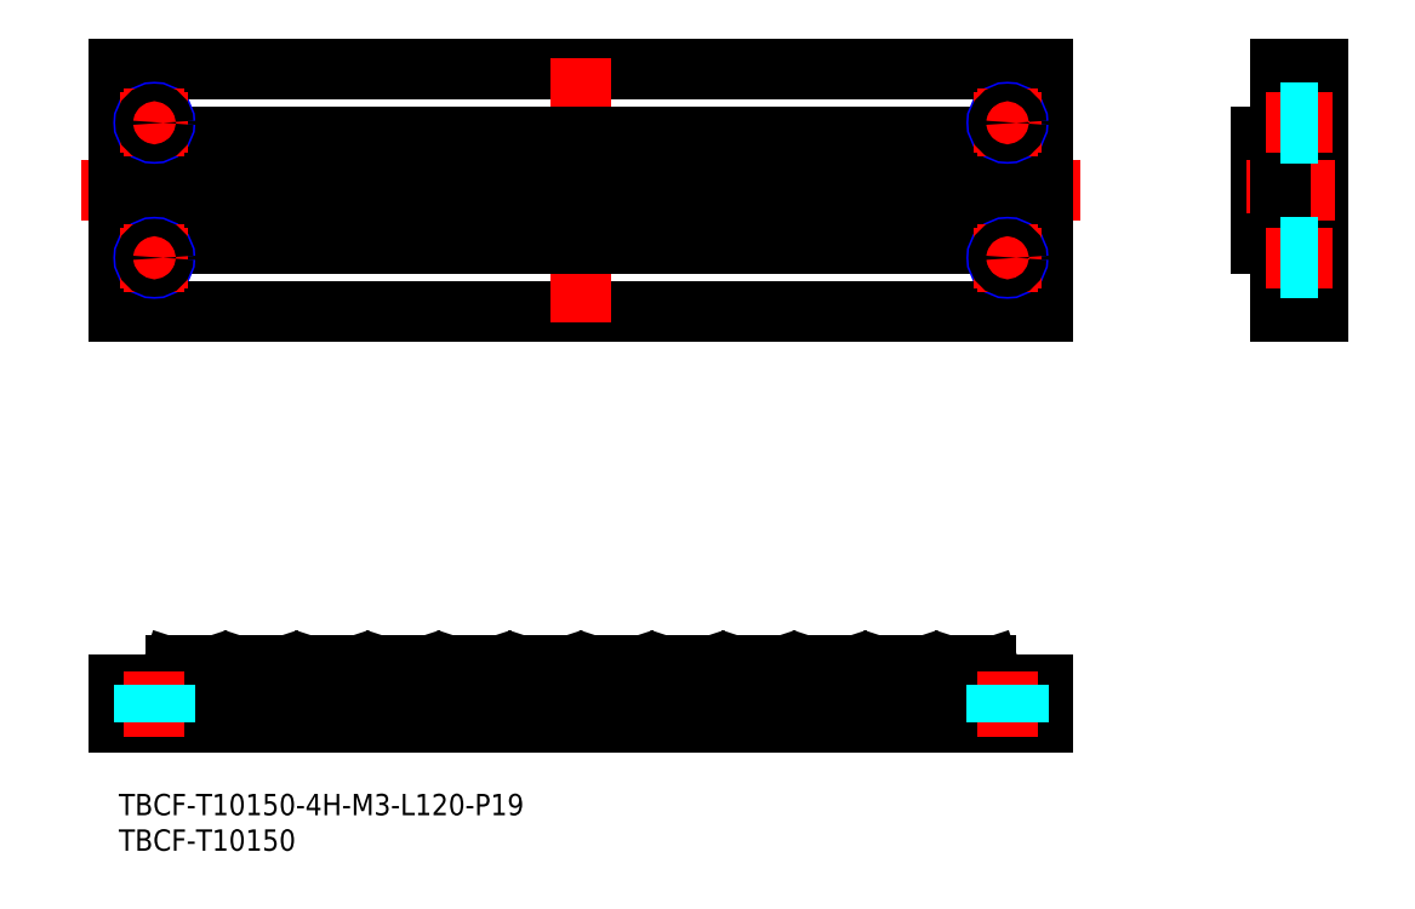
<metadata>
{"format":"dxf","ext":"dxf","renderer":"ezdxf+matplotlib","layout":"modelspace","background":"white","min_lineweight":24,"dpi":150}
</metadata>
<code>
0
SECTION
2
ENTITIES
0
INSERT
8
MSM_CONTINUOUS
2
*U7
10
0
20
0
30
0
0
INSERT
8
MSM_CONTINUOUS
2
*U8
10
0
20
0
30
0
0
LINE
8
MSM_CENTER
10
135.3
20
84.94
30
0
11
-5.337
21
84.94
31
0
0
LINE
8
MSM_CONTINUOUS
10
0
20
67.94
30
0
11
0
21
101.9
31
0
0
LINE
8
MSM_CONTINUOUS
10
130
20
67.94
30
0
11
130
21
101.9
31
0
0
LINE
8
MSM_CONTINUOUS
10
0
20
101.9
30
0
11
130
21
101.9
31
0
0
LINE
8
MSM_CONTINUOUS
10
0
20
67.94
30
0
11
130
21
67.94
31
0
0
LINE
8
MSM_CONTINUOUS
10
130
20
92.44
30
0
11
0
21
92.44
31
0
0
LINE
8
MSM_CONTINUOUS
10
130
20
77.44
30
0
11
0
21
77.44
31
0
0
LINE
8
MSM_CENTER
10
65
20
66.3
30
0
11
65
21
103.6
31
0
0
LINE
8
MSM_CENTER
10
65
20
20.47
30
0
11
65
21
7.629
31
0
0
LINE
8
MSM_CONTINUOUS
10
41.99
20
18
30
0
11
38.01
21
18
31
0
0
LINE
8
MSM_CONTINUOUS
10
0
20
10
30
0
11
130
21
10
31
0
0
LINE
8
MSM_CONTINUOUS
10
0
20
10
30
0
11
0
21
15.3
31
0
0
ARC
8
MSM_CONTINUOUS
10
16.4
20
15.8
30
0
40
0.5
50
270
51
340
0
LINE
8
MSM_CONTINUOUS
10
16.87
20
15.63
30
0
11
17.54
21
17.67
31
0
0
LINE
8
MSM_CONTINUOUS
10
11.99
20
18
30
0
11
8.01
21
18
31
0
0
ARC
8
MSM_CONTINUOUS
10
8.01
20
17.5
30
0
40
0.5
50
90
51
160
0
ARC
8
MSM_CONTINUOUS
10
6.4
20
15.8
30
0
40
0.5
50
270
51
340
0
LINE
8
MSM_CONTINUOUS
10
6.87
20
15.63
30
0
11
7.54
21
17.67
31
0
0
ARC
8
MSM_CONTINUOUS
10
13.6
20
15.8
30
0
40
0.5
50
200
51
270
0
ARC
8
MSM_CONTINUOUS
10
11.99
20
17.5
30
0
40
0.5
50
20
51
90
0
LINE
8
MSM_CONTINUOUS
10
13.13
20
15.63
30
0
11
12.46
21
17.67
31
0
0
LINE
8
MSM_CONTINUOUS
10
31.99
20
18
30
0
11
28.01
21
18
31
0
0
LINE
8
MSM_CONTINUOUS
10
23.13
20
15.63
30
0
11
22.46
21
17.67
31
0
0
LINE
8
MSM_CONTINUOUS
10
21.99
20
18
30
0
11
18.01
21
18
31
0
0
ARC
8
MSM_CONTINUOUS
10
18.01
20
17.5
30
0
40
0.5
50
90
51
160
0
ARC
8
MSM_CONTINUOUS
10
21.99
20
17.5
30
0
40
0.5
50
20
51
90
0
ARC
8
MSM_CONTINUOUS
10
23.6
20
15.8
30
0
40
0.5
50
200
51
270
0
ARC
8
MSM_CONTINUOUS
10
28.01
20
17.5
30
0
40
0.5
50
90
51
160
0
ARC
8
MSM_CONTINUOUS
10
26.4
20
15.8
30
0
40
0.5
50
270
51
340
0
LINE
8
MSM_CONTINUOUS
10
26.87
20
15.63
30
0
11
27.54
21
17.67
31
0
0
ARC
8
MSM_CONTINUOUS
10
33.6
20
15.8
30
0
40
0.5
50
200
51
270
0
ARC
8
MSM_CONTINUOUS
10
31.99
20
17.5
30
0
40
0.5
50
20
51
90
0
LINE
8
MSM_CONTINUOUS
10
33.13
20
15.63
30
0
11
32.46
21
17.67
31
0
0
LINE
8
MSM_CONTINUOUS
10
36.87
20
15.63
30
0
11
37.54
21
17.67
31
0
0
ARC
8
MSM_CONTINUOUS
10
36.4
20
15.8
30
0
40
0.5
50
270
51
340
0
ARC
8
MSM_CONTINUOUS
10
38.01
20
17.5
30
0
40
0.5
50
90
51
160
0
LINE
8
MSM_CONTINUOUS
10
130
20
15.3
30
0
11
130
21
10
31
0
0
ARC
8
MSM_CONTINUOUS
10
86.4
20
15.8
30
0
40
0.5
50
270
51
340
0
ARC
8
MSM_CONTINUOUS
10
63.6
20
15.8
30
0
40
0.5
50
200
51
270
0
LINE
8
MSM_CONTINUOUS
10
51.99
20
18
30
0
11
48.01
21
18
31
0
0
LINE
8
MSM_CONTINUOUS
10
43.13
20
15.63
30
0
11
42.46
21
17.67
31
0
0
ARC
8
MSM_CONTINUOUS
10
41.99
20
17.5
30
0
40
0.5
50
20
51
90
0
ARC
8
MSM_CONTINUOUS
10
43.6
20
15.8
30
0
40
0.5
50
200
51
270
0
ARC
8
MSM_CONTINUOUS
10
48.01
20
17.5
30
0
40
0.5
50
90
51
160
0
ARC
8
MSM_CONTINUOUS
10
46.4
20
15.8
30
0
40
0.5
50
270
51
340
0
LINE
8
MSM_CONTINUOUS
10
46.87
20
15.63
30
0
11
47.54
21
17.67
31
0
0
ARC
8
MSM_CONTINUOUS
10
58.01
20
17.5
30
0
40
0.5
50
90
51
160
0
LINE
8
MSM_CONTINUOUS
10
56.87
20
15.63
30
0
11
57.54
21
17.67
31
0
0
ARC
8
MSM_CONTINUOUS
10
53.6
20
15.8
30
0
40
0.5
50
200
51
270
0
ARC
8
MSM_CONTINUOUS
10
51.99
20
17.5
30
0
40
0.5
50
20
51
90
0
LINE
8
MSM_CONTINUOUS
10
53.13
20
15.63
30
0
11
52.46
21
17.67
31
0
0
ARC
8
MSM_CONTINUOUS
10
56.4
20
15.8
30
0
40
0.5
50
270
51
340
0
LINE
8
MSM_CONTINUOUS
10
61.99
20
18
30
0
11
58.01
21
18
31
0
0
ARC
8
MSM_CONTINUOUS
10
61.99
20
17.5
30
0
40
0.5
50
20
51
90
0
LINE
8
MSM_CONTINUOUS
10
63.13
20
15.63
30
0
11
62.46
21
17.67
31
0
0
LINE
8
MSM_CONTINUOUS
10
71.99
20
18
30
0
11
68.01
21
18
31
0
0
ARC
8
MSM_CONTINUOUS
10
68.01
20
17.5
30
0
40
0.5
50
90
51
160
0
ARC
8
MSM_CONTINUOUS
10
66.4
20
15.8
30
0
40
0.5
50
270
51
340
0
LINE
8
MSM_CONTINUOUS
10
66.87
20
15.63
30
0
11
67.54
21
17.67
31
0
0
ARC
8
MSM_CONTINUOUS
10
71.99
20
17.5
30
0
40
0.5
50
20
51
90
0
ARC
8
MSM_CONTINUOUS
10
73.6
20
15.8
30
0
40
0.5
50
200
51
270
0
LINE
8
MSM_CONTINUOUS
10
73.13
20
15.63
30
0
11
72.46
21
17.67
31
0
0
LINE
8
MSM_CONTINUOUS
10
81.99
20
18
30
0
11
78.01
21
18
31
0
0
ARC
8
MSM_CONTINUOUS
10
78.01
20
17.5
30
0
40
0.5
50
90
51
160
0
ARC
8
MSM_CONTINUOUS
10
76.4
20
15.8
30
0
40
0.5
50
270
51
340
0
LINE
8
MSM_CONTINUOUS
10
76.87
20
15.63
30
0
11
77.54
21
17.67
31
0
0
ARC
8
MSM_CONTINUOUS
10
83.6
20
15.8
30
0
40
0.5
50
200
51
270
0
ARC
8
MSM_CONTINUOUS
10
81.99
20
17.5
30
0
40
0.5
50
20
51
90
0
LINE
8
MSM_CONTINUOUS
10
83.13
20
15.63
30
0
11
82.46
21
17.67
31
0
0
LINE
8
MSM_CONTINUOUS
10
112
20
18
30
0
11
108
21
18
31
0
0
LINE
8
MSM_CONTINUOUS
10
102
20
18
30
0
11
98.01
21
18
31
0
0
ARC
8
MSM_CONTINUOUS
10
91.99
20
17.5
30
0
40
0.5
50
20
51
90
0
LINE
8
MSM_CONTINUOUS
10
91.99
20
18
30
0
11
88.01
21
18
31
0
0
ARC
8
MSM_CONTINUOUS
10
88.01
20
17.5
30
0
40
0.5
50
90
51
160
0
LINE
8
MSM_CONTINUOUS
10
86.87
20
15.63
30
0
11
87.54
21
17.67
31
0
0
ARC
8
MSM_CONTINUOUS
10
93.6
20
15.8
30
0
40
0.5
50
200
51
270
0
LINE
8
MSM_CONTINUOUS
10
93.13
20
15.63
30
0
11
92.46
21
17.67
31
0
0
ARC
8
MSM_CONTINUOUS
10
98.01
20
17.5
30
0
40
0.5
50
90
51
160
0
ARC
8
MSM_CONTINUOUS
10
96.4
20
15.8
30
0
40
0.5
50
270
51
340
0
LINE
8
MSM_CONTINUOUS
10
96.87
20
15.63
30
0
11
97.54
21
17.67
31
0
0
ARC
8
MSM_CONTINUOUS
10
103.6
20
15.8
30
0
40
0.5
50
200
51
270
0
ARC
8
MSM_CONTINUOUS
10
102
20
17.5
30
0
40
0.5
50
20
51
90
0
LINE
8
MSM_CONTINUOUS
10
103.1
20
15.63
30
0
11
102.5
21
17.67
31
0
0
ARC
8
MSM_CONTINUOUS
10
106.4
20
15.8
30
0
40
0.5
50
270
51
340
0
ARC
8
MSM_CONTINUOUS
10
108
20
17.5
30
0
40
0.5
50
90
51
160
0
LINE
8
MSM_CONTINUOUS
10
106.9
20
15.63
30
0
11
107.5
21
17.67
31
0
0
LINE
8
MSM_CONTINUOUS
10
122
20
18
30
0
11
118
21
18
31
0
0
LINE
8
MSM_CONTINUOUS
10
113.1
20
15.63
30
0
11
112.5
21
17.67
31
0
0
ARC
8
MSM_CONTINUOUS
10
112
20
17.5
30
0
40
0.5
50
20
51
90
0
ARC
8
MSM_CONTINUOUS
10
113.6
20
15.8
30
0
40
0.5
50
200
51
270
0
ARC
8
MSM_CONTINUOUS
10
118
20
17.5
30
0
40
0.5
50
90
51
160
0
ARC
8
MSM_CONTINUOUS
10
116.4
20
15.8
30
0
40
0.5
50
270
51
340
0
LINE
8
MSM_CONTINUOUS
10
116.9
20
15.63
30
0
11
117.5
21
17.67
31
0
0
ARC
8
MSM_CONTINUOUS
10
123.6
20
15.8
30
0
40
0.5
50
200
51
270
0
ARC
8
MSM_CONTINUOUS
10
122
20
17.5
30
0
40
0.5
50
20
51
90
0
LINE
8
MSM_CONTINUOUS
10
123.1
20
15.63
30
0
11
122.5
21
17.67
31
0
0
LINE
8
MSM_CONTINUOUS
10
63.31
20
77.44
30
0
11
63.31
21
92.44
31
0
0
LINE
8
MSM_CONTINUOUS
10
62.28
20
77.44
30
0
11
62.28
21
92.44
31
0
0
LINE
8
MSM_CONTINUOUS
10
57.72
20
77.44
30
0
11
57.72
21
92.44
31
0
0
LINE
8
MSM_CONTINUOUS
10
56.69
20
77.44
30
0
11
56.69
21
92.44
31
0
0
LINE
8
MSM_CONTINUOUS
10
52.28
20
77.44
30
0
11
52.28
21
92.44
31
0
0
LINE
8
MSM_CONTINUOUS
10
53.31
20
77.44
30
0
11
53.31
21
92.44
31
0
0
LINE
8
MSM_CONTINUOUS
10
36.69
20
77.44
30
0
11
36.69
21
92.44
31
0
0
LINE
8
MSM_CONTINUOUS
10
37.72
20
77.44
30
0
11
37.72
21
92.44
31
0
0
LINE
8
MSM_CONTINUOUS
10
42.28
20
77.44
30
0
11
42.28
21
92.44
31
0
0
LINE
8
MSM_CONTINUOUS
10
43.31
20
77.44
30
0
11
43.31
21
92.44
31
0
0
LINE
8
MSM_CONTINUOUS
10
26.69
20
77.44
30
0
11
26.69
21
92.44
31
0
0
LINE
8
MSM_CONTINUOUS
10
27.72
20
77.44
30
0
11
27.72
21
92.44
31
0
0
LINE
8
MSM_CONTINUOUS
10
32.28
20
77.44
30
0
11
32.28
21
92.44
31
0
0
LINE
8
MSM_CONTINUOUS
10
33.31
20
77.44
30
0
11
33.31
21
92.44
31
0
0
LINE
8
MSM_CONTINUOUS
10
16.69
20
77.44
30
0
11
16.69
21
92.44
31
0
0
LINE
8
MSM_CONTINUOUS
10
17.72
20
77.44
30
0
11
17.72
21
92.44
31
0
0
LINE
8
MSM_CONTINUOUS
10
22.28
20
77.44
30
0
11
22.28
21
92.44
31
0
0
LINE
8
MSM_CONTINUOUS
10
23.31
20
77.44
30
0
11
23.31
21
92.44
31
0
0
LINE
8
MSM_CONTINUOUS
10
6.687
20
77.44
30
0
11
6.687
21
92.44
31
0
0
LINE
8
MSM_CONTINUOUS
10
12.28
20
77.44
30
0
11
12.28
21
92.44
31
0
0
LINE
8
MSM_CONTINUOUS
10
13.31
20
77.44
30
0
11
13.31
21
92.44
31
0
0
LINE
8
MSM_CONTINUOUS
10
7.723
20
77.44
30
0
11
7.723
21
92.44
31
0
0
LINE
8
MSM_CONTINUOUS
10
47.72
20
77.44
30
0
11
47.72
21
92.44
31
0
0
LINE
8
MSM_CONTINUOUS
10
46.69
20
77.44
30
0
11
46.69
21
92.44
31
0
0
LINE
8
MSM_CONTINUOUS
10
76.69
20
77.44
30
0
11
76.69
21
92.44
31
0
0
LINE
8
MSM_CONTINUOUS
10
77.72
20
77.44
30
0
11
77.72
21
92.44
31
0
0
LINE
8
MSM_CONTINUOUS
10
73.31
20
77.44
30
0
11
73.31
21
92.44
31
0
0
LINE
8
MSM_CONTINUOUS
10
72.28
20
77.44
30
0
11
72.28
21
92.44
31
0
0
LINE
8
MSM_CONTINUOUS
10
67.72
20
77.44
30
0
11
67.72
21
92.44
31
0
0
LINE
8
MSM_CONTINUOUS
10
66.69
20
77.44
30
0
11
66.69
21
92.44
31
0
0
LINE
8
MSM_CONTINUOUS
10
83.31
20
77.44
30
0
11
83.31
21
92.44
31
0
0
LINE
8
MSM_CONTINUOUS
10
82.28
20
77.44
30
0
11
82.28
21
92.44
31
0
0
LINE
8
MSM_CONTINUOUS
10
116.7
20
77.44
30
0
11
116.7
21
92.44
31
0
0
LINE
8
MSM_CONTINUOUS
10
117.7
20
77.44
30
0
11
117.7
21
92.44
31
0
0
LINE
8
MSM_CONTINUOUS
10
106.7
20
77.44
30
0
11
106.7
21
92.44
31
0
0
LINE
8
MSM_CONTINUOUS
10
107.7
20
77.44
30
0
11
107.7
21
92.44
31
0
0
LINE
8
MSM_CONTINUOUS
10
112.3
20
77.44
30
0
11
112.3
21
92.44
31
0
0
LINE
8
MSM_CONTINUOUS
10
113.3
20
77.44
30
0
11
113.3
21
92.44
31
0
0
LINE
8
MSM_CONTINUOUS
10
96.69
20
77.44
30
0
11
96.69
21
92.44
31
0
0
LINE
8
MSM_CONTINUOUS
10
97.72
20
77.44
30
0
11
97.72
21
92.44
31
0
0
LINE
8
MSM_CONTINUOUS
10
102.3
20
77.44
30
0
11
102.3
21
92.44
31
0
0
LINE
8
MSM_CONTINUOUS
10
103.3
20
77.44
30
0
11
103.3
21
92.44
31
0
0
LINE
8
MSM_CONTINUOUS
10
86.69
20
77.44
30
0
11
86.69
21
92.44
31
0
0
LINE
8
MSM_CONTINUOUS
10
87.72
20
77.44
30
0
11
87.72
21
92.44
31
0
0
LINE
8
MSM_CONTINUOUS
10
92.28
20
77.44
30
0
11
92.28
21
92.44
31
0
0
LINE
8
MSM_CONTINUOUS
10
93.31
20
77.44
30
0
11
93.31
21
92.44
31
0
0
LINE
8
MSM_CONTINUOUS
10
123.3
20
77.44
30
0
11
123.3
21
92.44
31
0
0
LINE
8
MSM_CONTINUOUS
10
122.3
20
77.44
30
0
11
122.3
21
92.44
31
0
0
LINE
8
MSM_CONTINUOUS
10
168.6
20
67.94
30
0
11
168.6
21
101.9
31
0
0
LINE
8
MSM_CONTINUOUS
10
160.6
20
77.44
30
0
11
160.6
21
92.44
31
0
0
LINE
8
MSM_CONTINUOUS
10
168.6
20
101.9
30
0
11
163.3
21
101.9
31
0
0
LINE
8
MSM_CONTINUOUS
10
160.6
20
92.44
30
0
11
163.3
21
92.44
31
0
0
LINE
8
MSM_CENTER
10
158.6
20
84.94
30
0
11
171.1
21
84.94
31
0
0
LINE
8
MSM_CONTINUOUS
10
168.6
20
67.94
30
0
11
163.3
21
67.94
31
0
0
LINE
8
MSM_CONTINUOUS
10
160.6
20
77.44
30
0
11
163.3
21
77.44
31
0
0
LINE
8
MSM_CONTINUOUS
10
0
20
15.3
30
0
11
130
21
15.3
31
0
0
LINE
8
MSM_CENTER
10
125
20
8
30
0
11
125
21
17.3
31
0
0
LINE
8
MSM_CENTER
10
5
20
8
30
0
11
5
21
17.3
31
0
0
CIRCLE
8
MSM_NARROW
10
125
20
75.44
30
0
40
1.5
0
LINE
8
MSM_CENTER
10
125
20
70.69
30
0
11
125
21
80.19
31
0
0
LINE
8
MSM_CENTER
10
129.7
20
75.44
30
0
11
120.2
21
75.44
31
0
0
CIRCLE
8
MSM_NARROW
10
5
20
75.44
30
0
40
1.5
0
LINE
8
MSM_CENTER
10
9.75
20
75.44
30
0
11
0.25
21
75.44
31
0
0
LINE
8
MSM_CENTER
10
5
20
70.69
30
0
11
5
21
80.19
31
0
0
CIRCLE
8
MSM_NARROW
10
125
20
94.44
30
0
40
1.5
0
LINE
8
MSM_CENTER
10
125
20
89.69
30
0
11
125
21
99.19
31
0
0
LINE
8
MSM_CENTER
10
129.7
20
94.44
30
0
11
120.2
21
94.44
31
0
0
CIRCLE
8
MSM_NARROW
10
5
20
94.44
30
0
40
1.5
0
LINE
8
MSM_CENTER
10
9.75
20
94.44
30
0
11
0.25
21
94.44
31
0
0
LINE
8
MSM_CENTER
10
5
20
89.69
30
0
11
5
21
99.19
31
0
0
LINE
8
MSM_CONTINUOUS
10
163.3
20
101.9
30
0
11
163.3
21
67.94
31
0
0
LINE
8
MSM_CENTER
10
161.3
20
94.44
30
0
11
170.6
21
94.44
31
0
0
LINE
8
MSM_CENTER
10
161.3
20
75.44
30
0
11
170.6
21
75.44
31
0
0
CIRCLE
8
MSM_CONTINUOUS
10
125
20
75.44
30
0
40
1.229
0
CIRCLE
8
MSM_CONTINUOUS
10
5
20
75.44
30
0
40
1.229
0
CIRCLE
8
MSM_CONTINUOUS
10
125
20
94.44
30
0
40
1.229
0
CIRCLE
8
MSM_CONTINUOUS
10
5
20
94.44
30
0
40
1.229
0
LINE
8
MSM_DASHED
10
3.5
20
15.3
30
0
11
3.5
21
10
31
0
0
LINE
8
MSM_DASHED
10
3.77
20
15.3
30
0
11
3.77
21
10
31
0
0
LINE
8
MSM_DASHED
10
6.5
20
15.3
30
0
11
6.5
21
10
31
0
0
LINE
8
MSM_DASHED
10
6.229
20
15.3
30
0
11
6.229
21
10
31
0
0
LINE
8
MSM_DASHED
10
123.5
20
15.3
30
0
11
123.5
21
10
31
0
0
LINE
8
MSM_DASHED
10
123.8
20
15.3
30
0
11
123.8
21
10
31
0
0
LINE
8
MSM_DASHED
10
126.5
20
15.3
30
0
11
126.5
21
10
31
0
0
LINE
8
MSM_DASHED
10
126.2
20
15.3
30
0
11
126.2
21
10
31
0
0
LINE
8
MSM_DASHED
10
168.6
20
95.94
30
0
11
163.3
21
95.94
31
0
0
LINE
8
MSM_DASHED
10
168.6
20
95.67
30
0
11
163.3
21
95.67
31
0
0
LINE
8
MSM_DASHED
10
168.6
20
92.94
30
0
11
163.3
21
92.94
31
0
0
LINE
8
MSM_DASHED
10
168.6
20
93.21
30
0
11
163.3
21
93.21
31
0
0
LINE
8
MSM_DASHED
10
168.6
20
76.94
30
0
11
163.3
21
76.94
31
0
0
LINE
8
MSM_DASHED
10
168.6
20
76.67
30
0
11
163.3
21
76.67
31
0
0
LINE
8
MSM_DASHED
10
168.6
20
73.94
30
0
11
163.3
21
73.94
31
0
0
LINE
8
MSM_DASHED
10
168.6
20
74.21
30
0
11
163.3
21
74.21
31
0
0
ENDSEC
0
EOF

</code>
